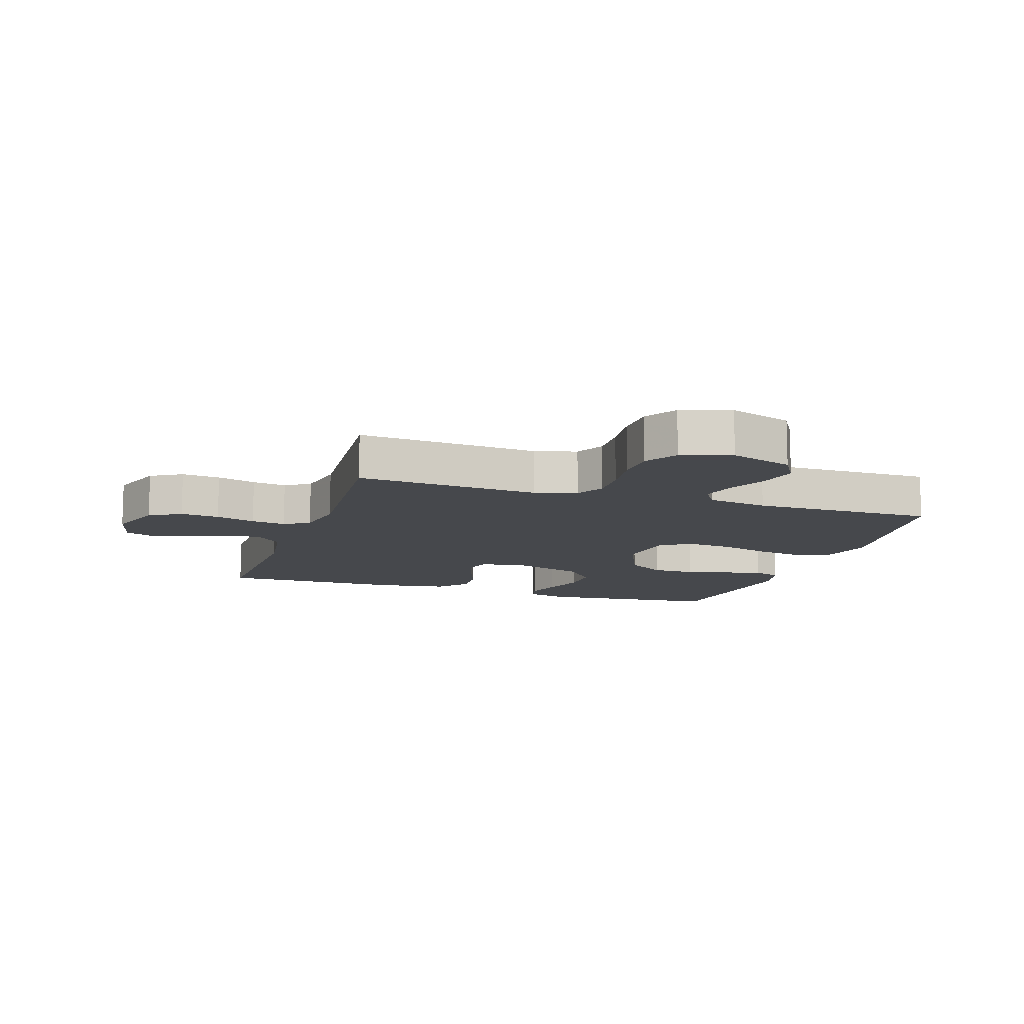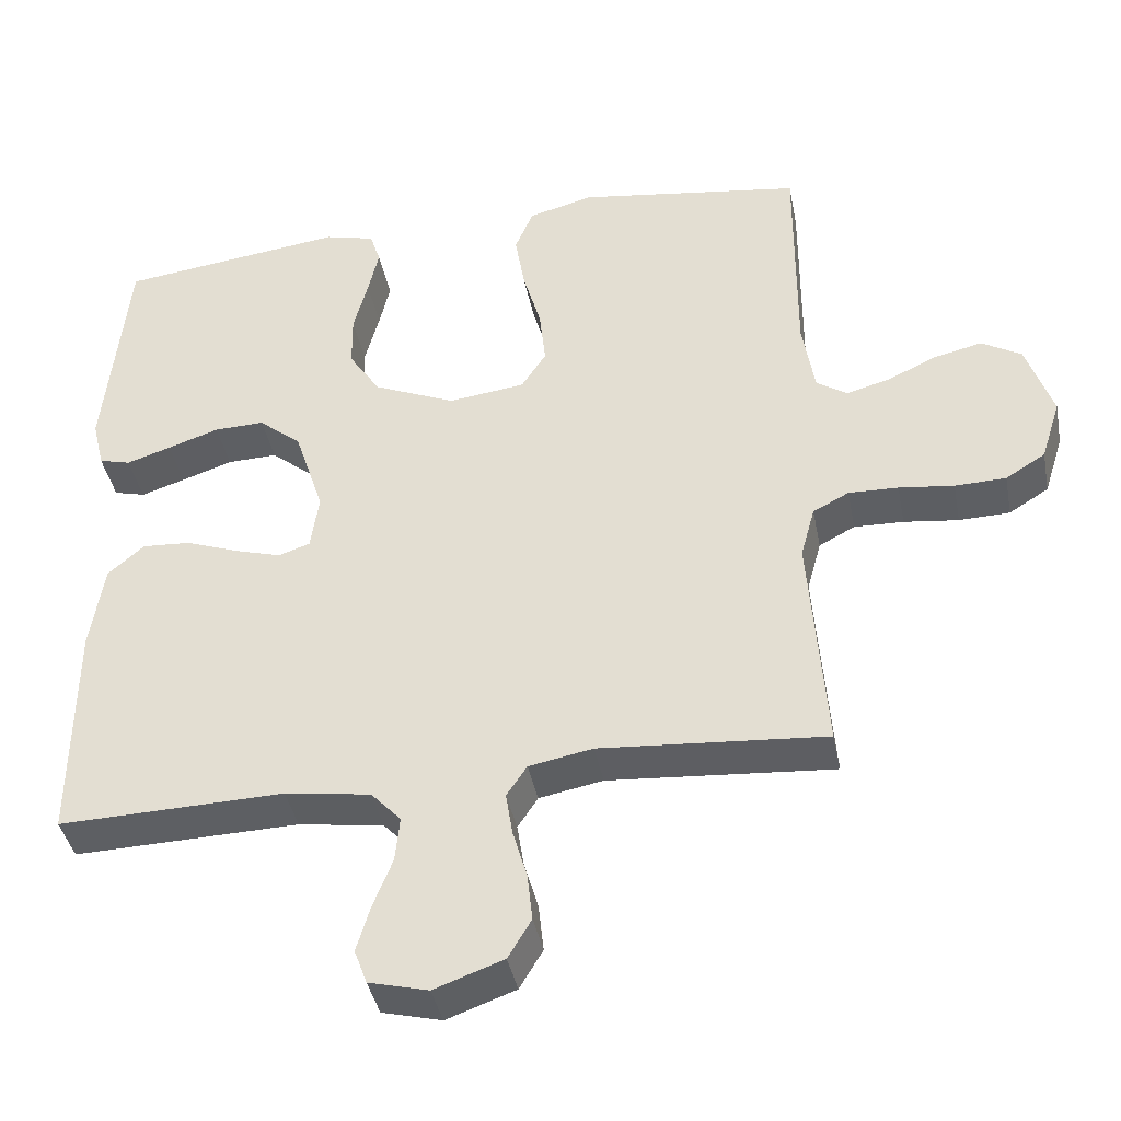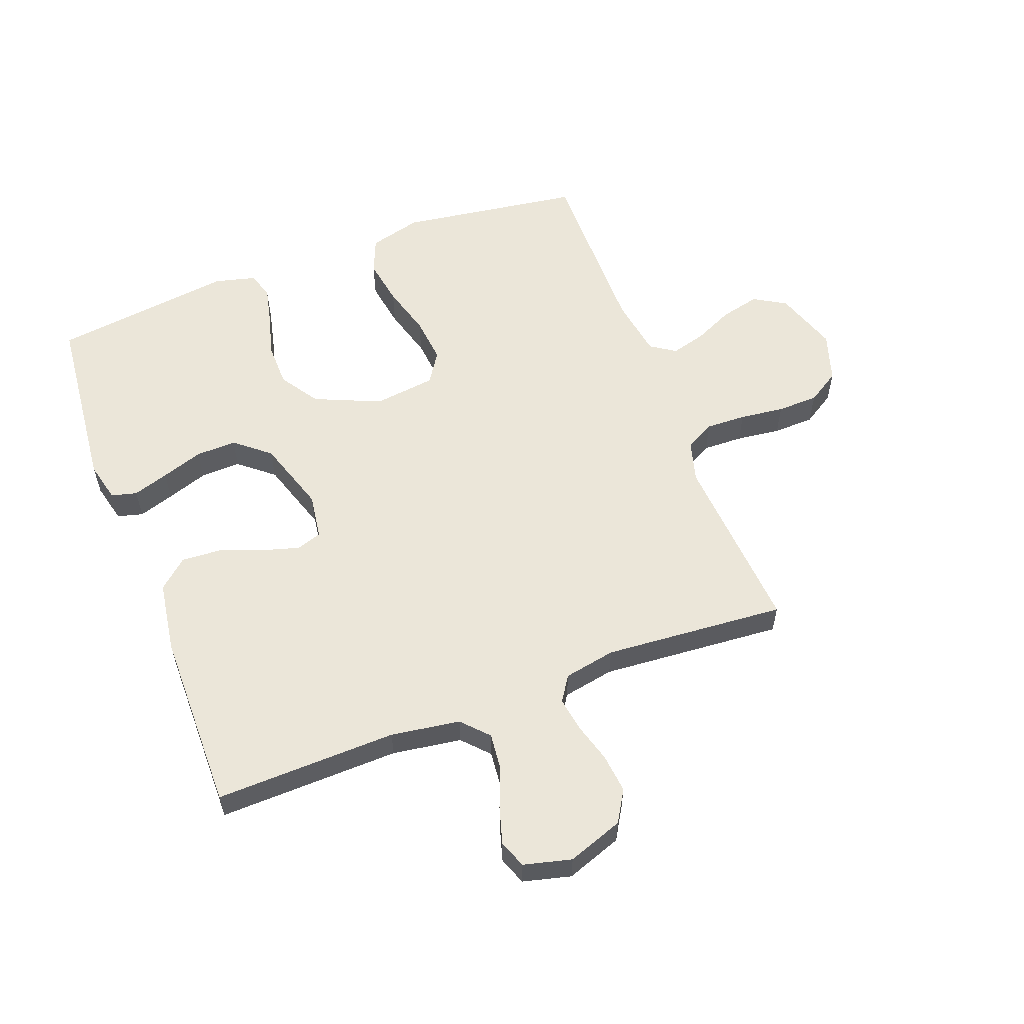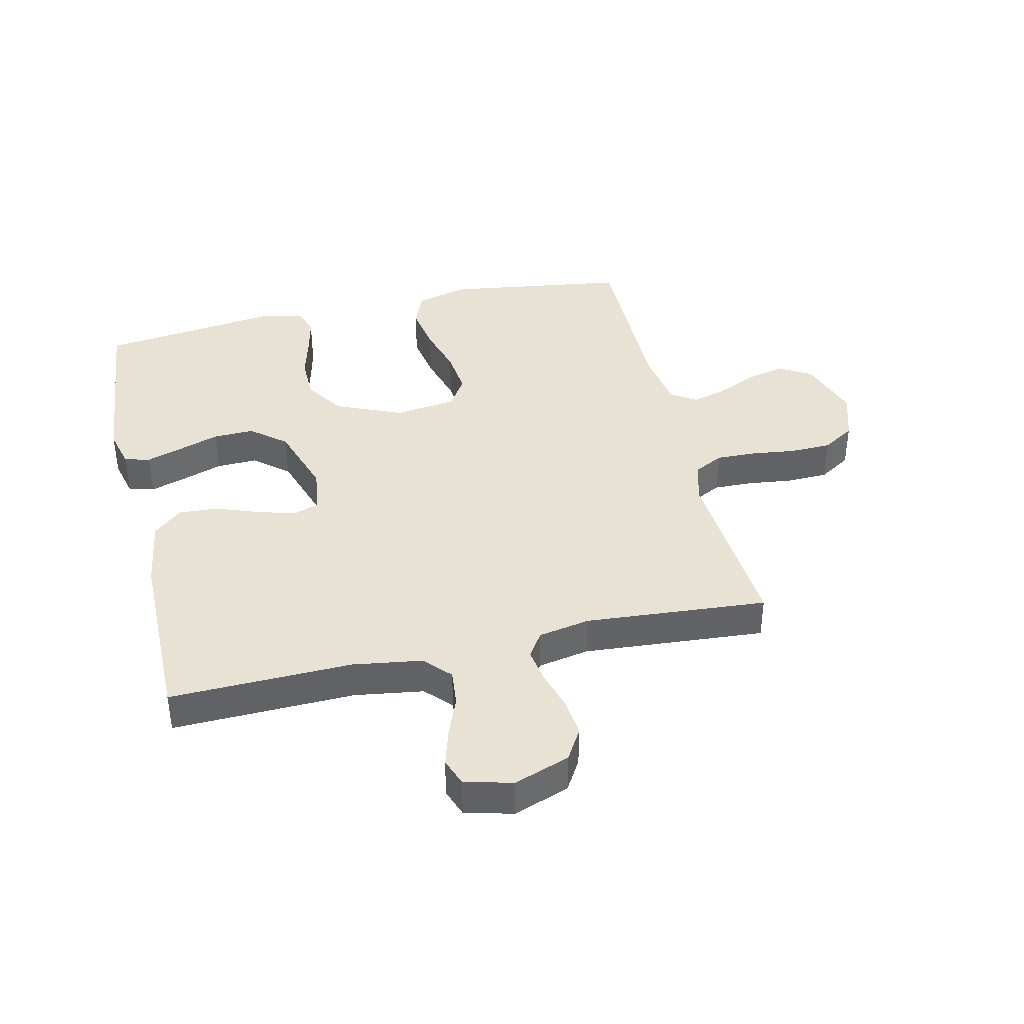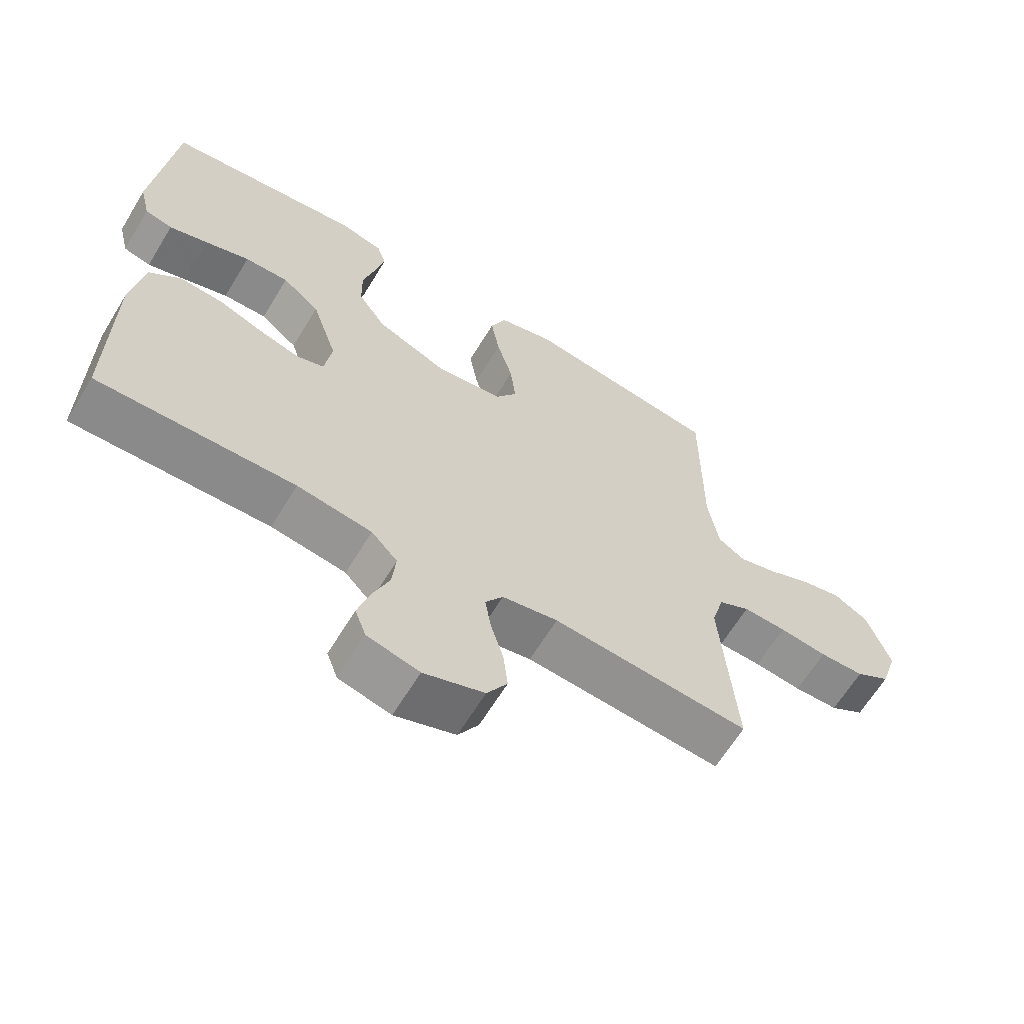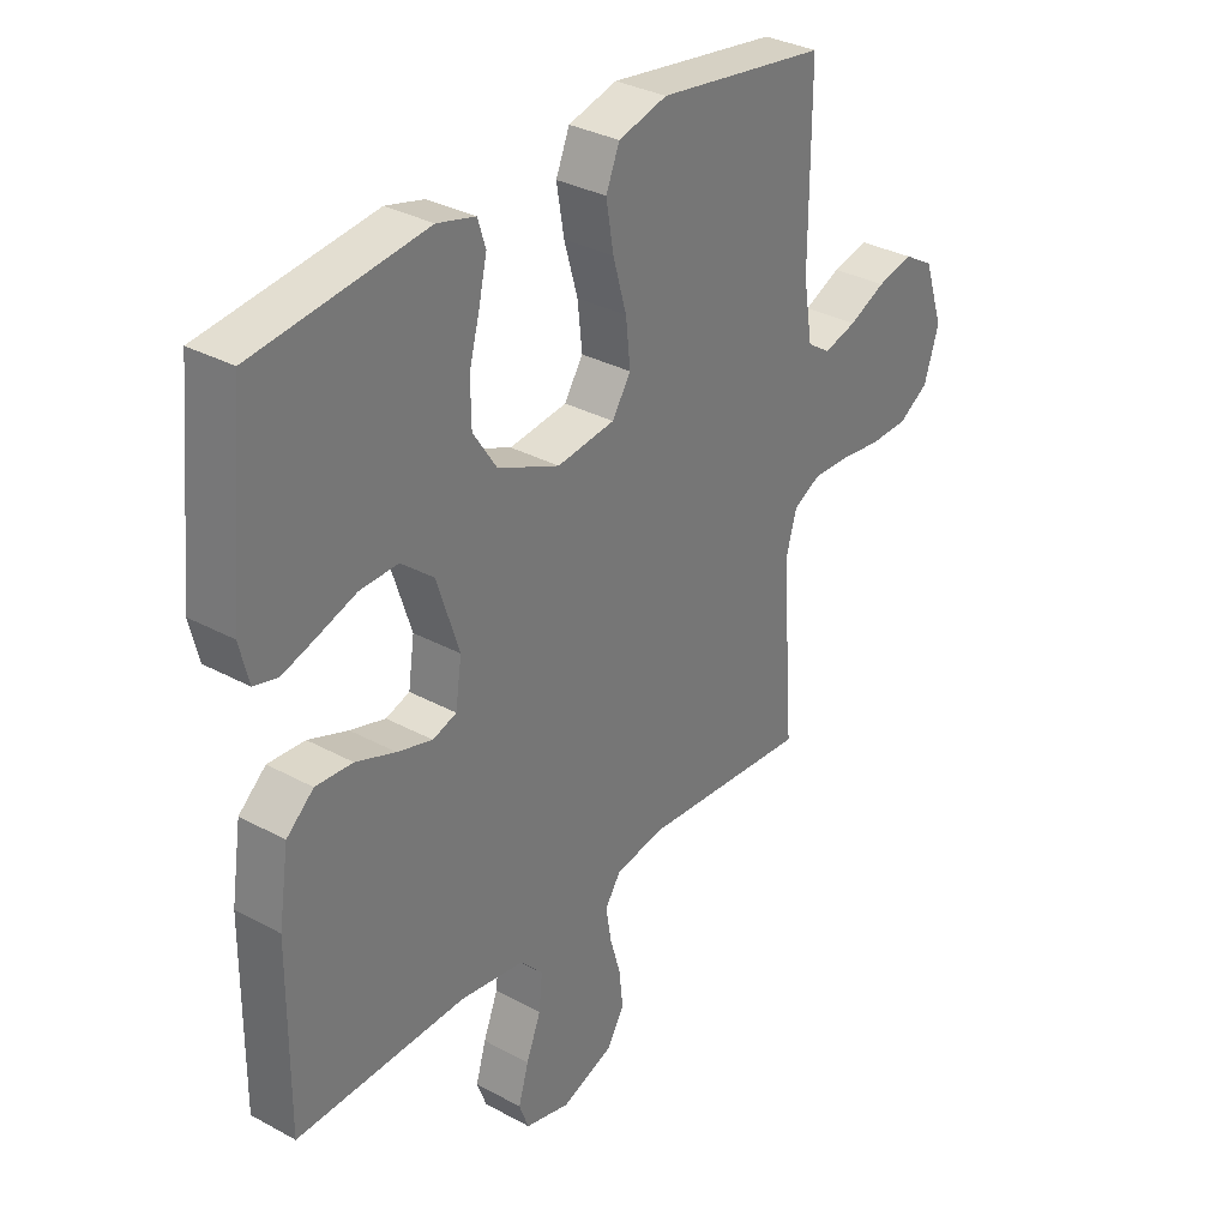
<metadata>
{"format":"obj","ext":"obj","renderer":"f3d","projection":"perspective","resolution":1024,"background":"white","views":[{"elev":-11.4,"azim":-108.1,"up":"+Y"},{"elev":-40.3,"azim":-169.1,"up":"+Z"},{"elev":57.5,"azim":159.3,"up":"+Y"},{"elev":39.7,"azim":167.0,"up":"+Y"},{"elev":-64.3,"azim":148.7,"up":"+Z"},{"elev":32.7,"azim":127.1,"up":"+Z"}]}
</metadata>
<code>
v 0.5 0.07 0.5
v 0.53 0.07 0.2
v 0.514 0.07 0.134
v 0.472 0.07 0.123
v 0.413 0.07 0.142
v 0.345 0.07 0.165
v 0.278 0.07 0.167
v 0.221 0.07 0.12
v 0.182 0.07 0
v 0.193 0.07 -0.075
v 0.235 0.07 -0.089
v 0.297 0.07 -0.071
v 0.367 0.07 -0.045
v 0.432 0.07 -0.041
v 0.48 0.07 -0.083
v 0.498 0.07 -0.2
v 0.5 0.07 -0.5
v 0.2 0.07 -0.492
v 0.086 0.07 -0.509
v 0.046 0.07 -0.552
v 0.052 0.07 -0.612
v 0.078 0.07 -0.678
v 0.096 0.07 -0.739
v 0.079 0.07 -0.785
v 0 0.07 -0.805
v -0.092 0.07 -0.772
v -0.123 0.07 -0.72
v -0.116 0.07 -0.656
v -0.097 0.07 -0.591
v -0.088 0.07 -0.534
v -0.115 0.07 -0.493
v -0.2 0.07 -0.477
v -0.5 0.07 -0.5
v -0.478 0.07 -0.2
v -0.497 0.07 -0.131
v -0.545 0.07 -0.106
v -0.611 0.07 -0.108
v -0.684 0.07 -0.117
v -0.752 0.07 -0.115
v -0.805 0.07 -0.082
v -0.831 0.07 0
v -0.796 0.07 0.104
v -0.743 0.07 0.135
v -0.679 0.07 0.12
v -0.614 0.07 0.09
v -0.556 0.07 0.074
v -0.515 0.07 0.101
v -0.499 0.07 0.2
v -0.5 0.07 0.5
v -0.2 0.07 0.543
v -0.114 0.07 0.52
v -0.09 0.07 0.462
v -0.103 0.07 0.384
v -0.127 0.07 0.3
v -0.135 0.07 0.224
v -0.102 0.07 0.173
v 0 0.07 0.16
v 0.109 0.07 0.207
v 0.151 0.07 0.271
v 0.152 0.07 0.343
v 0.133 0.07 0.415
v 0.119 0.07 0.477
v 0.133 0.07 0.521
v 0.2 0.07 0.538
v 0.5 0 0.5
v 0.53 0 0.2
v 0.514 0 0.134
v 0.472 0 0.123
v 0.413 0 0.142
v 0.345 0 0.165
v 0.278 0 0.167
v 0.221 0 0.12
v 0.182 0 0
v 0.193 0 -0.075
v 0.235 0 -0.089
v 0.297 0 -0.071
v 0.367 0 -0.045
v 0.432 0 -0.041
v 0.48 0 -0.083
v 0.498 0 -0.2
v 0.5 0 -0.5
v 0.2 0 -0.492
v 0.086 0 -0.509
v 0.046 0 -0.552
v 0.052 0 -0.612
v 0.078 0 -0.678
v 0.096 0 -0.739
v 0.079 0 -0.785
v 0 0 -0.805
v -0.092 0 -0.772
v -0.123 0 -0.72
v -0.116 0 -0.656
v -0.097 0 -0.591
v -0.088 0 -0.534
v -0.115 0 -0.493
v -0.2 0 -0.477
v -0.5 0 -0.5
v -0.478 0 -0.2
v -0.497 0 -0.131
v -0.545 0 -0.106
v -0.611 0 -0.108
v -0.684 0 -0.117
v -0.752 0 -0.115
v -0.805 0 -0.082
v -0.831 0 0
v -0.796 0 0.104
v -0.743 0 0.135
v -0.679 0 0.12
v -0.614 0 0.09
v -0.556 0 0.074
v -0.515 0 0.101
v -0.499 0 0.2
v -0.5 0 0.5
v -0.2 0 0.543
v -0.114 0 0.52
v -0.09 0 0.462
v -0.103 0 0.384
v -0.127 0 0.3
v -0.135 0 0.224
v -0.102 0 0.173
v 0 0 0.16
v 0.109 0 0.207
v 0.151 0 0.271
v 0.152 0 0.343
v 0.133 0 0.415
v 0.119 0 0.477
v 0.133 0 0.521
v 0.2 0 0.538
f 4 5 6
f 3 4 6
f 2 3 6
f 1 2 6
f 64 1 6
f 63 64 6
f 62 63 6
f 61 62 6
f 60 61 6
f 59 60 6 7
f 58 59 7 8
f 57 58 8 9
f 56 57 9 10
f 52 53 54
f 51 52 54
f 50 51 54
f 49 50 54
f 48 49 54
f 47 48 54 55
f 46 47 55 56
f 43 44 45
f 42 43 45
f 41 42 45
f 40 41 45
f 39 40 45
f 38 39 45
f 37 38 45
f 36 37 45 46
f 46 56 10
f 36 46 10
f 35 36 10
f 32 33 34
f 35 10 11
f 34 35 11
f 32 34 11
f 31 32 11
f 27 28 29
f 26 27 29
f 25 26 29
f 24 25 29
f 23 24 29
f 22 23 29
f 21 22 29
f 20 21 29 30
f 31 11 12
f 30 31 12
f 20 30 12
f 19 20 12
f 16 17 18
f 16 18 19
f 15 16 19
f 14 15 19
f 13 14 19
f 12 13 19
f 70 69 68
f 70 68 67
f 70 67 66
f 70 66 65
f 70 65 128
f 70 128 127
f 70 127 126
f 70 126 125
f 70 125 124
f 71 70 124 123
f 72 71 123 122
f 73 72 122 121
f 74 73 121 120
f 118 117 116
f 118 116 115
f 118 115 114
f 118 114 113
f 118 113 112
f 119 118 112 111
f 120 119 111 110
f 109 108 107
f 109 107 106
f 109 106 105
f 109 105 104
f 109 104 103
f 109 103 102
f 109 102 101
f 110 109 101 100
f 74 120 110
f 74 110 100
f 74 100 99
f 98 97 96
f 75 74 99
f 75 99 98
f 75 98 96
f 75 96 95
f 93 92 91
f 93 91 90
f 93 90 89
f 93 89 88
f 93 88 87
f 93 87 86
f 93 86 85
f 94 93 85 84
f 76 75 95
f 76 95 94
f 76 94 84
f 76 84 83
f 82 81 80
f 83 82 80
f 83 80 79
f 83 79 78
f 83 78 77
f 83 77 76
f 1 65 66 2
f 2 66 67 3
f 3 67 68 4
f 4 68 69 5
f 5 69 70 6
f 6 70 71 7
f 7 71 72 8
f 8 72 73 9
f 9 73 74 10
f 10 74 75 11
f 11 75 76 12
f 12 76 77 13
f 13 77 78 14
f 14 78 79 15
f 15 79 80 16
f 16 80 81 17
f 17 81 82 18
f 18 82 83 19
f 19 83 84 20
f 20 84 85 21
f 21 85 86 22
f 22 86 87 23
f 23 87 88 24
f 24 88 89 25
f 25 89 90 26
f 26 90 91 27
f 27 91 92 28
f 28 92 93 29
f 29 93 94 30
f 30 94 95 31
f 31 95 96 32
f 32 96 97 33
f 33 97 98 34
f 34 98 99 35
f 35 99 100 36
f 36 100 101 37
f 37 101 102 38
f 38 102 103 39
f 39 103 104 40
f 40 104 105 41
f 41 105 106 42
f 42 106 107 43
f 43 107 108 44
f 44 108 109 45
f 45 109 110 46
f 46 110 111 47
f 47 111 112 48
f 48 112 113 49
f 49 113 114 50
f 50 114 115 51
f 51 115 116 52
f 52 116 117 53
f 53 117 118 54
f 54 118 119 55
f 55 119 120 56
f 56 120 121 57
f 57 121 122 58
f 58 122 123 59
f 59 123 124 60
f 60 124 125 61
f 61 125 126 62
f 62 126 127 63
f 63 127 128 64
f 64 128 65 1

</code>
